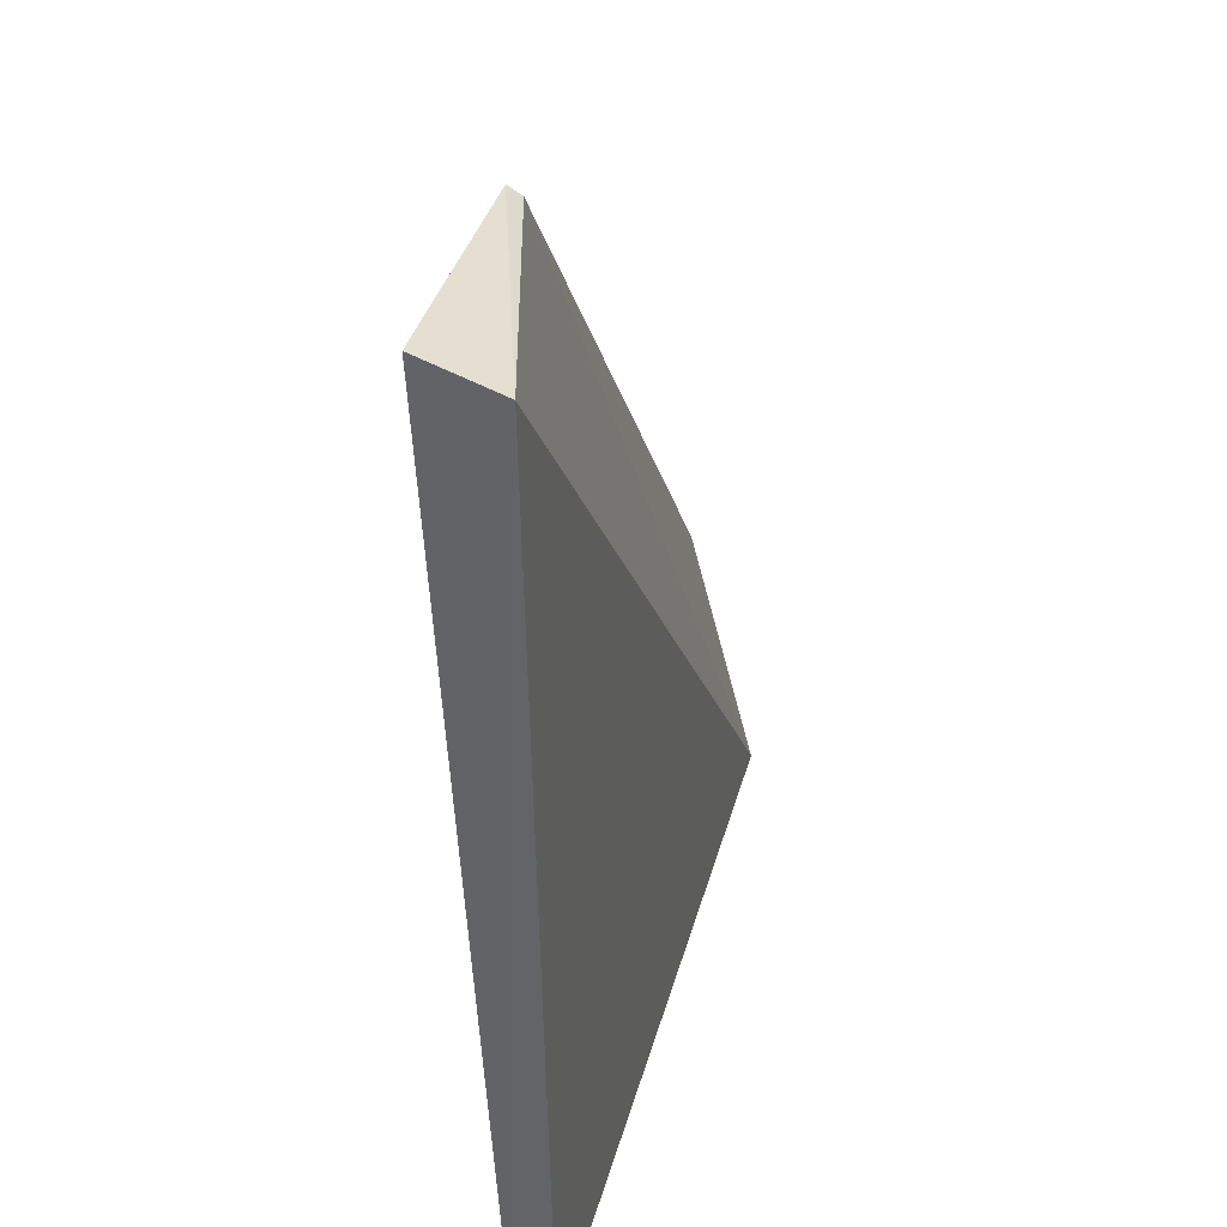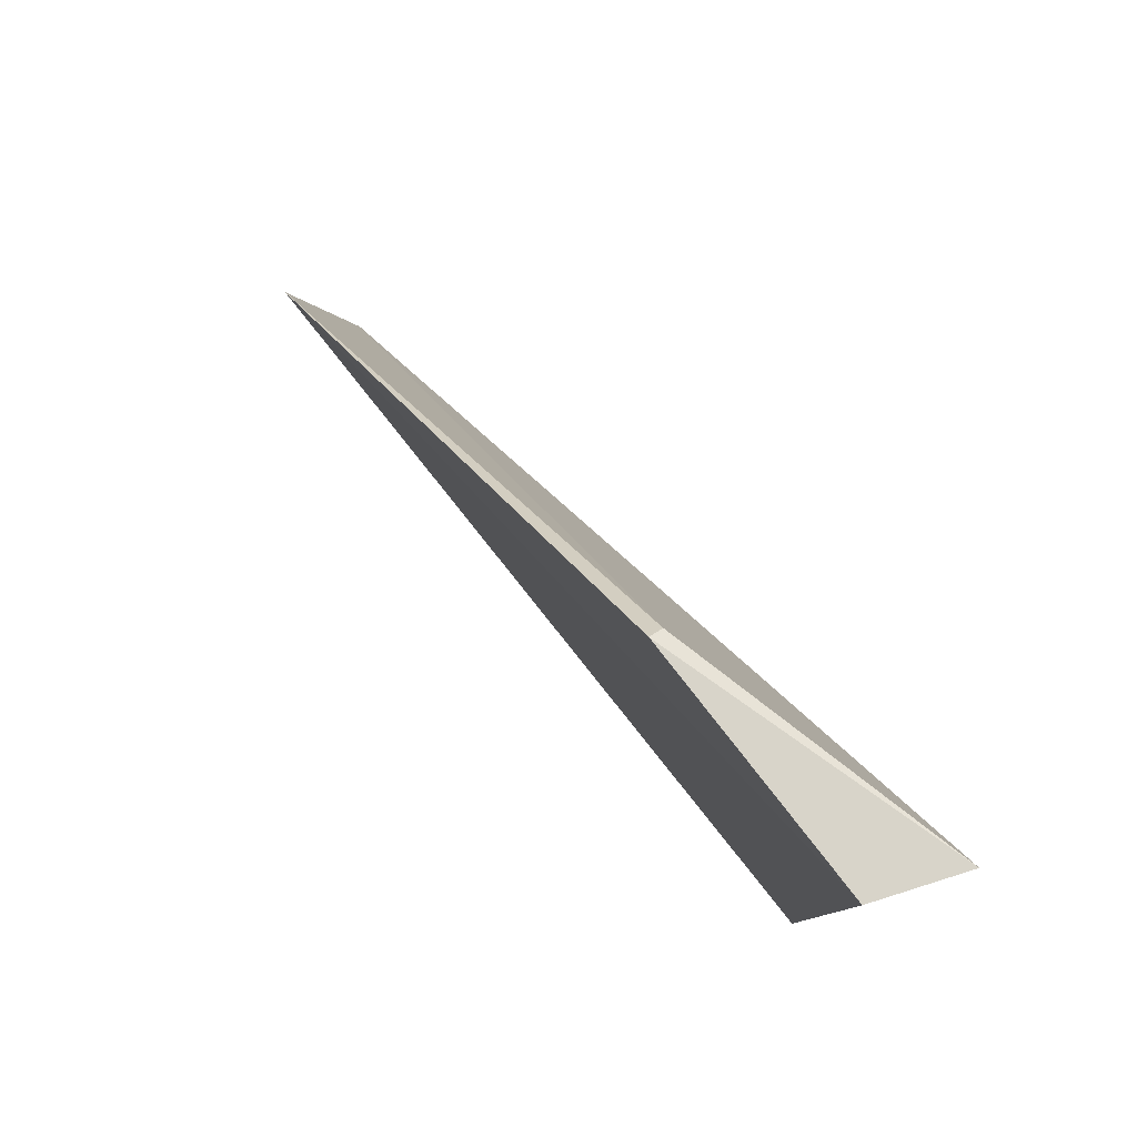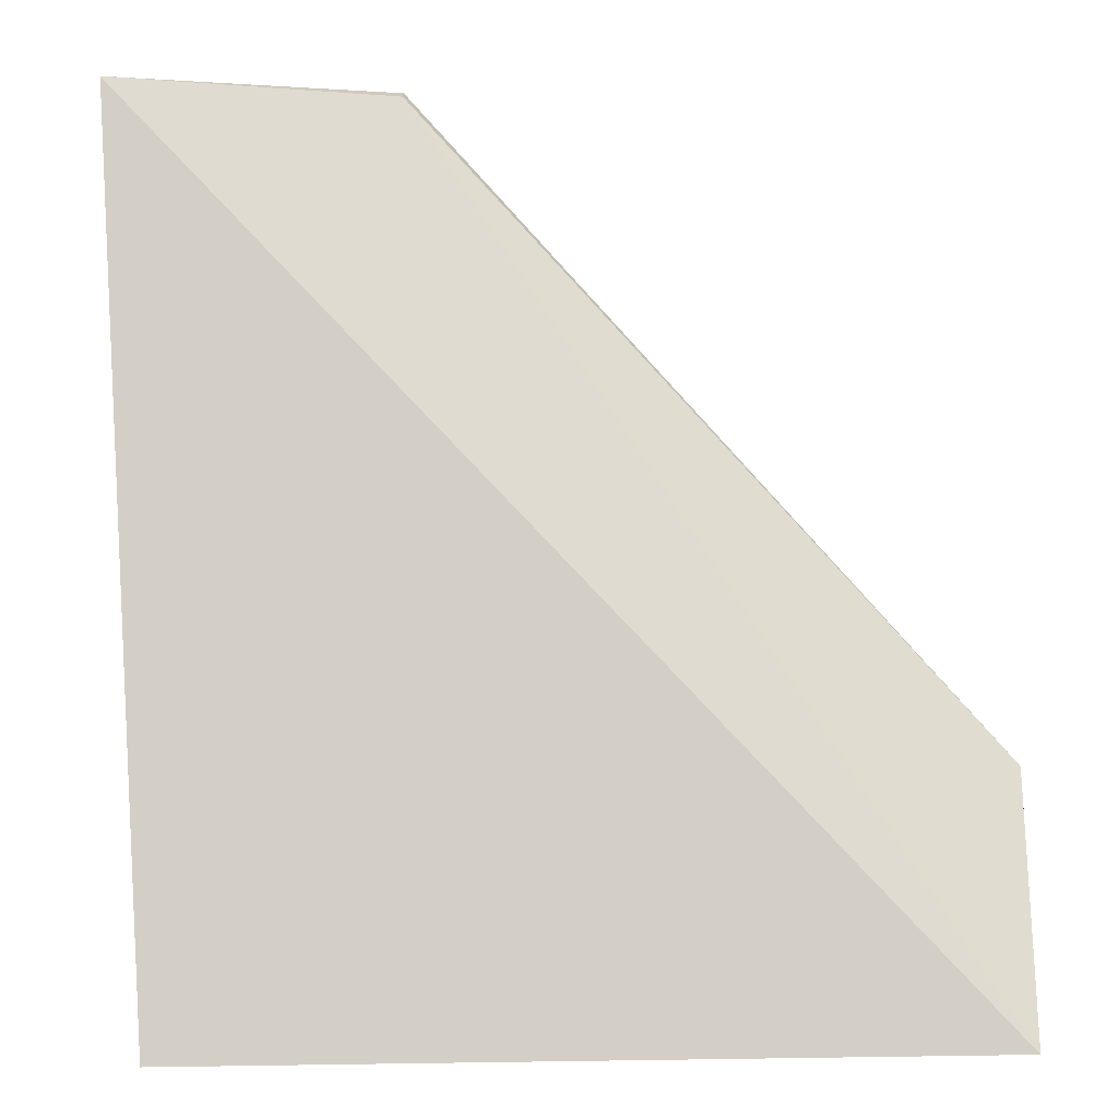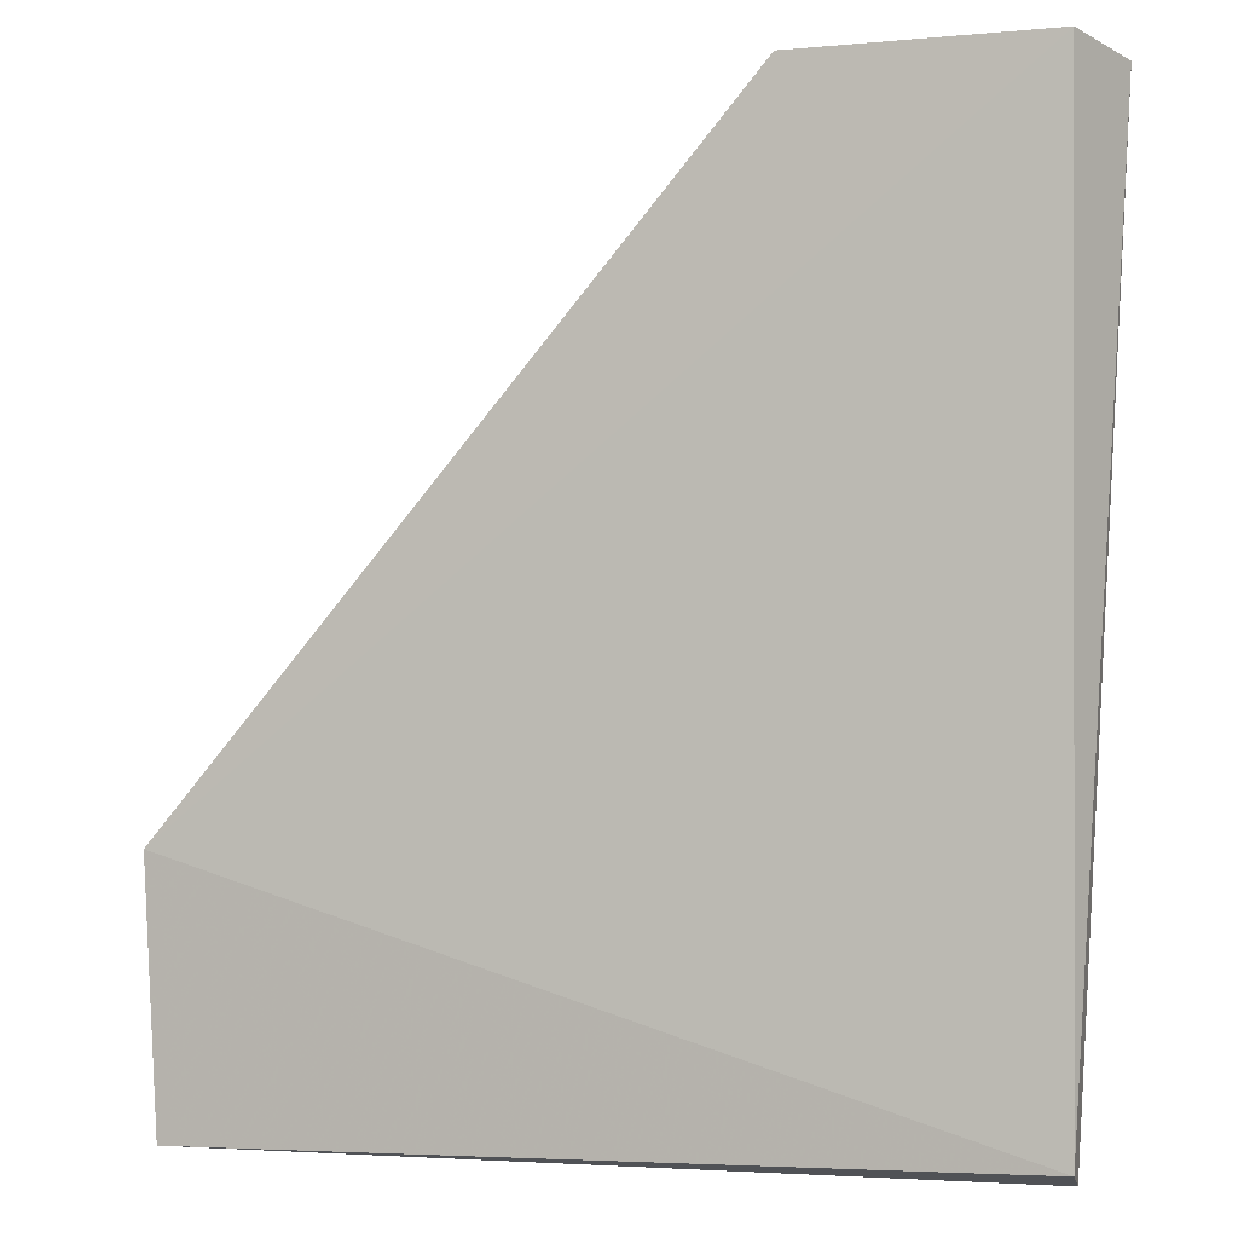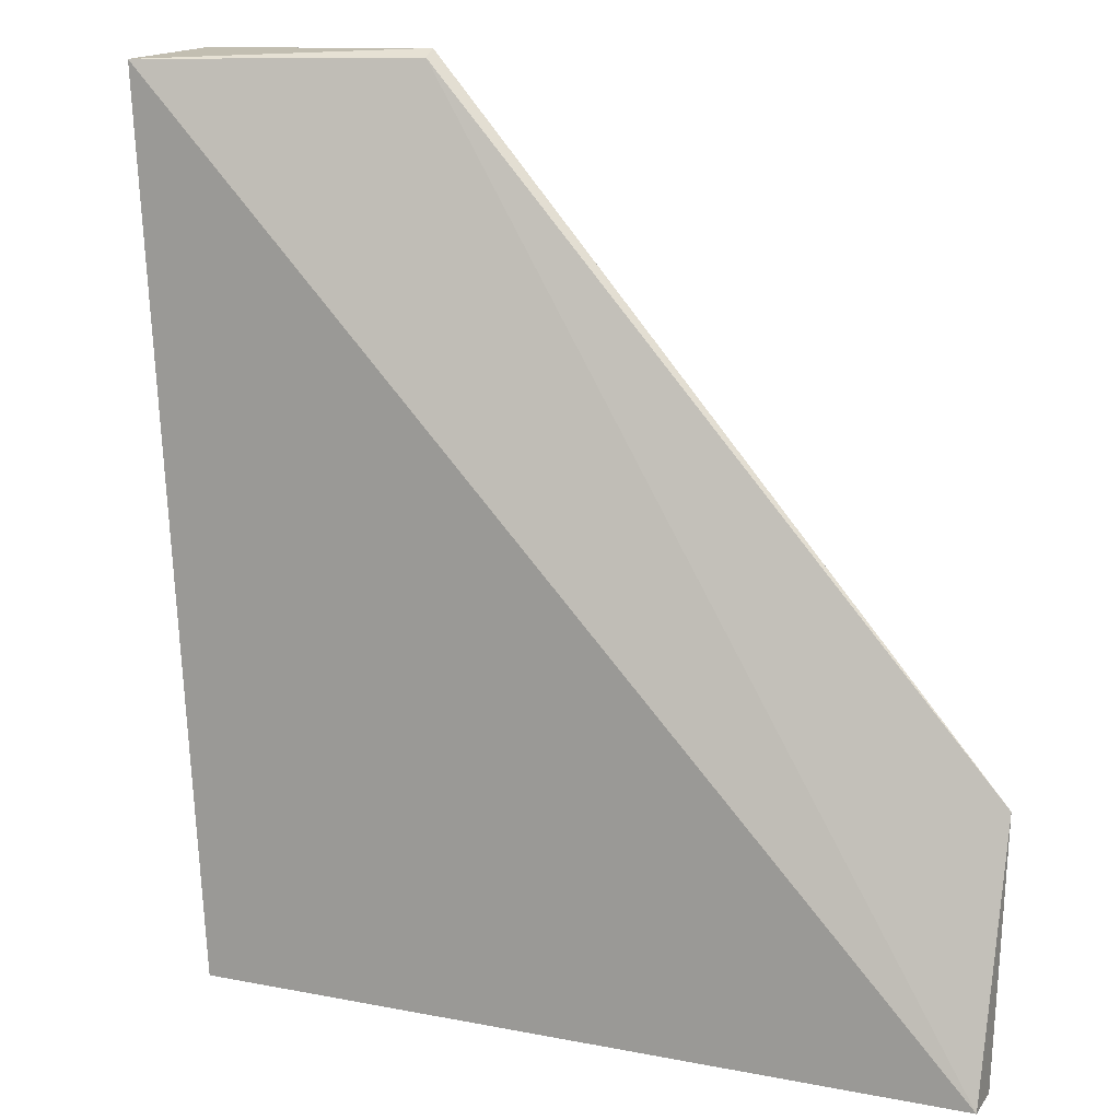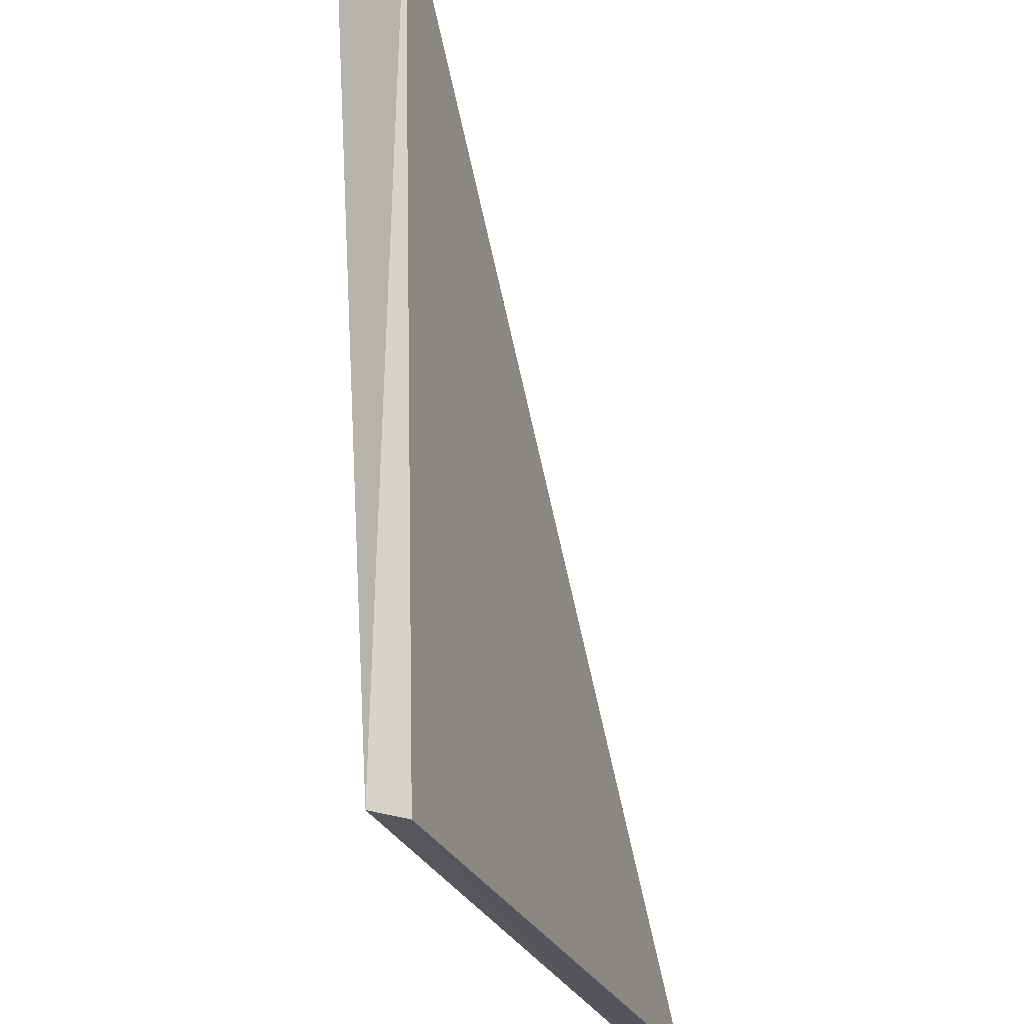
<metadata>
{"format":"obj","ext":"obj","renderer":"f3d","projection":"perspective","resolution":1024,"background":"white","views":[{"elev":33.8,"azim":-76.4,"up":"+Z"},{"elev":78.6,"azim":-128.4,"up":"+Z"},{"elev":-8.1,"azim":-1.0,"up":"+Z"},{"elev":-5.5,"azim":-161.2,"up":"+Z"},{"elev":13.7,"azim":25.0,"up":"+Z"},{"elev":-27.2,"azim":-71.3,"up":"+Z"}]}
</metadata>
<code>
v -0.1279 0.06584 0.05287
v -0.09535 0.06471 0.01621
v -0.1406 0.06318 0.001584
v -0.1404 0.06103 0.0009546
v -0.1437 0.06116 0.05218
v -0.09546 0.06309 0.001722
v -0.1419 0.06593 0.05262
v -0.128 0.06507 0.05242
v -0.09545 0.06086 0.001546
f 5 3 4
f 6 3 2
f 6 4 3
f 7 1 2
f 7 2 3
f 7 5 1
f 7 3 5
f 8 2 1
f 8 1 5
f 9 5 4
f 9 4 6
f 9 6 2
f 9 8 5
f 9 2 8

</code>
